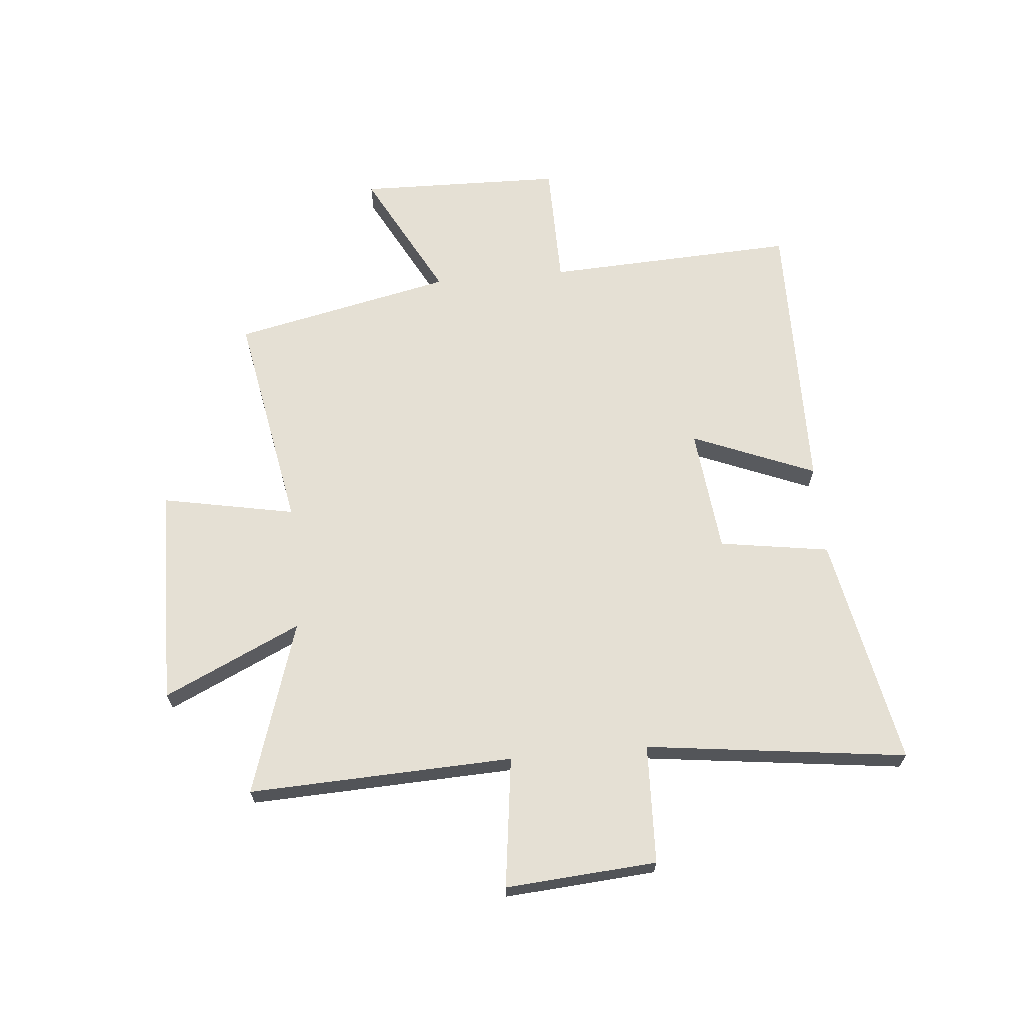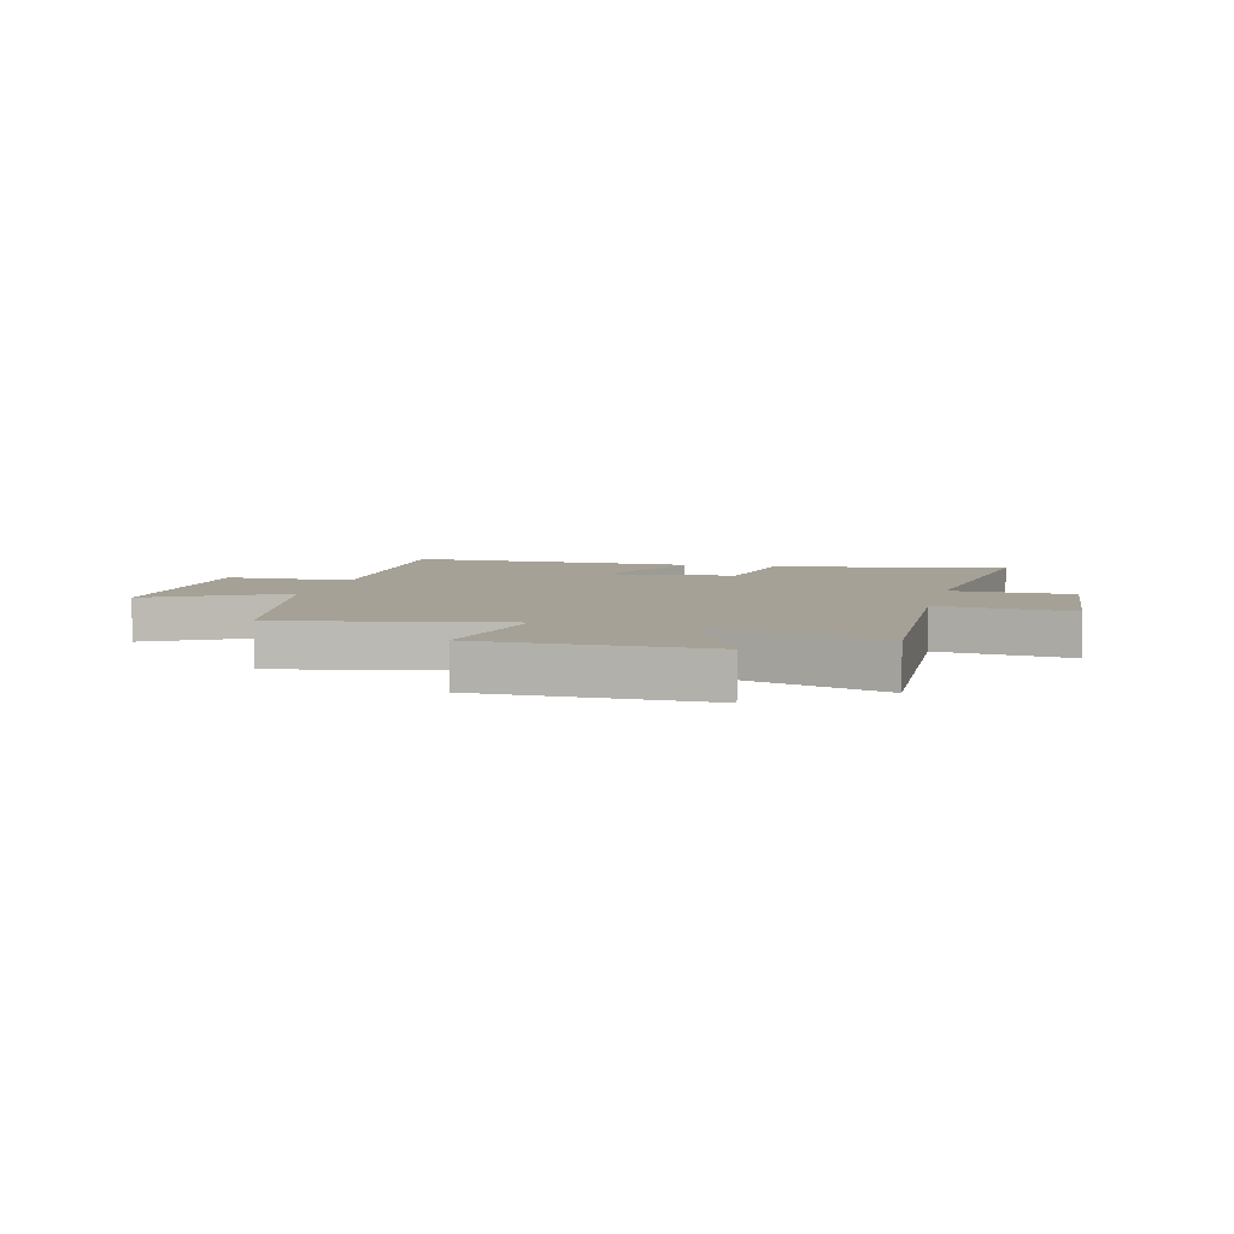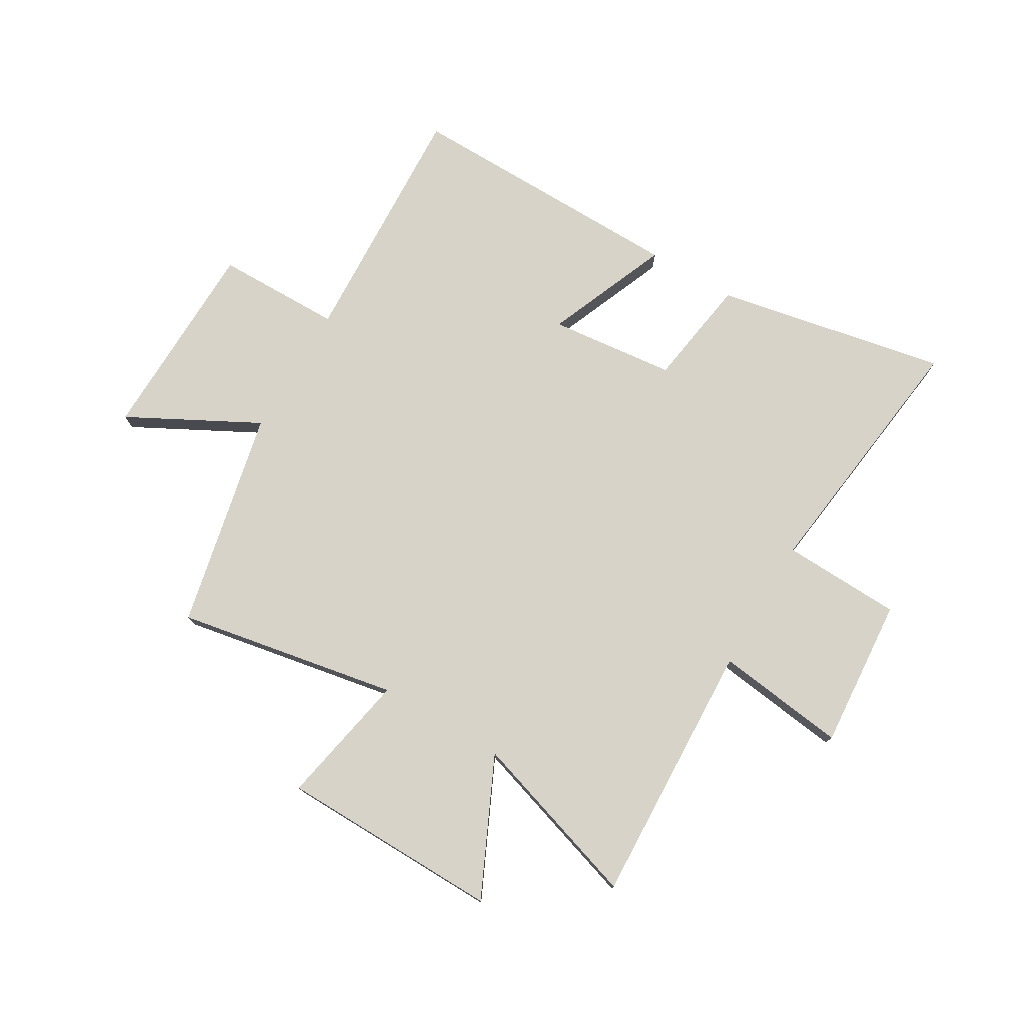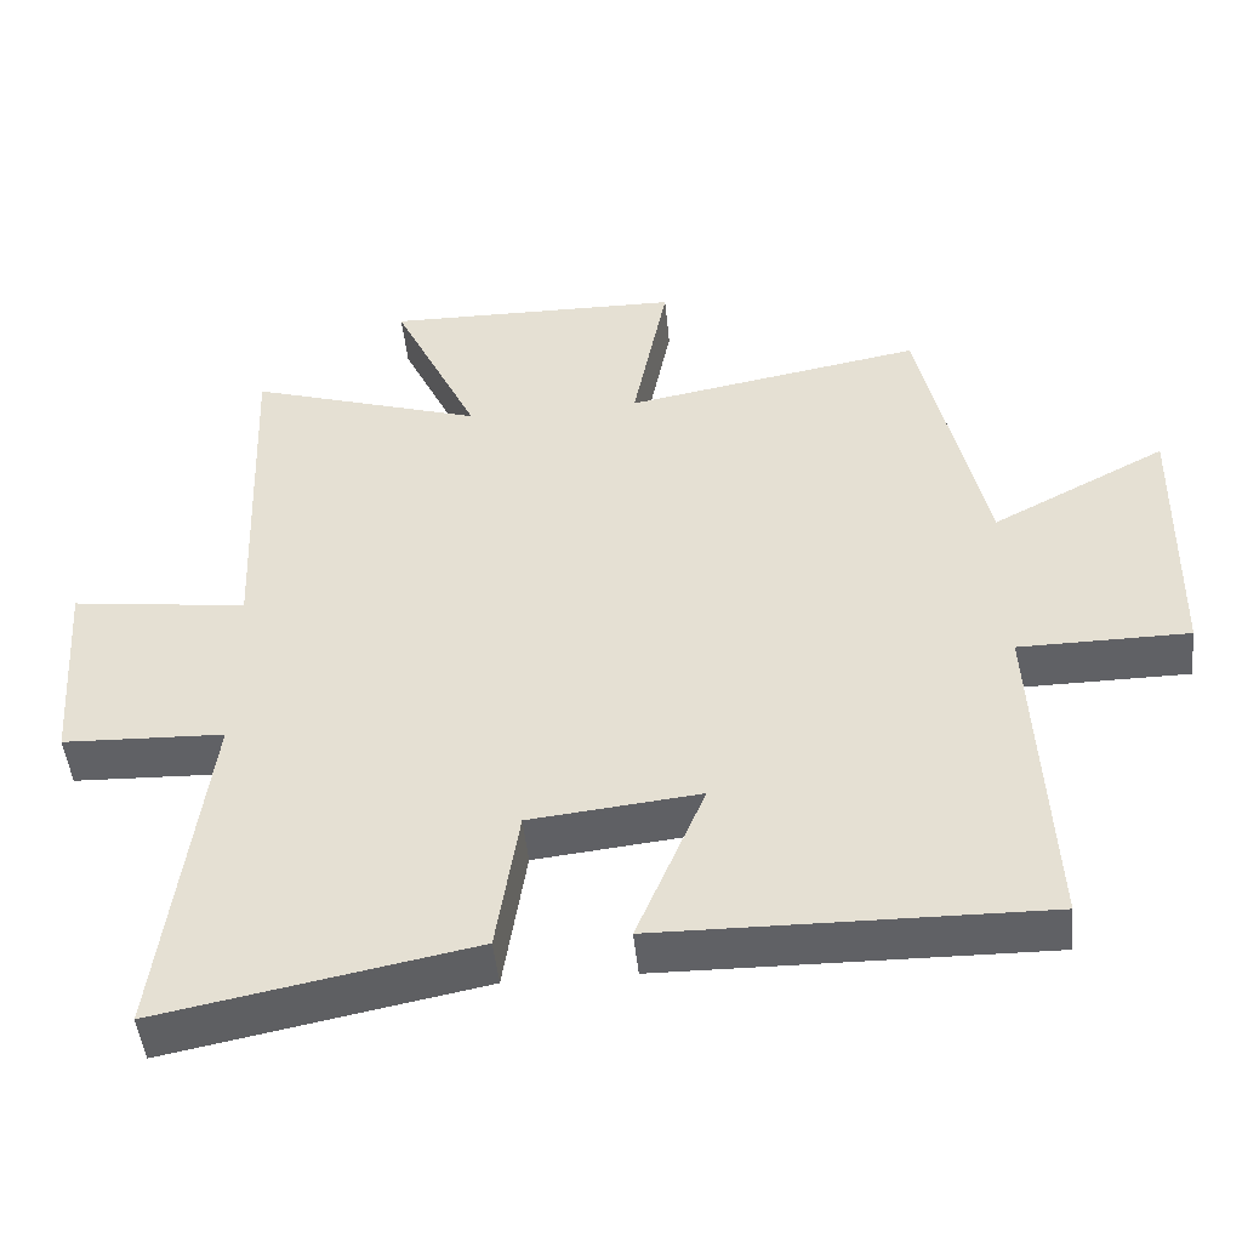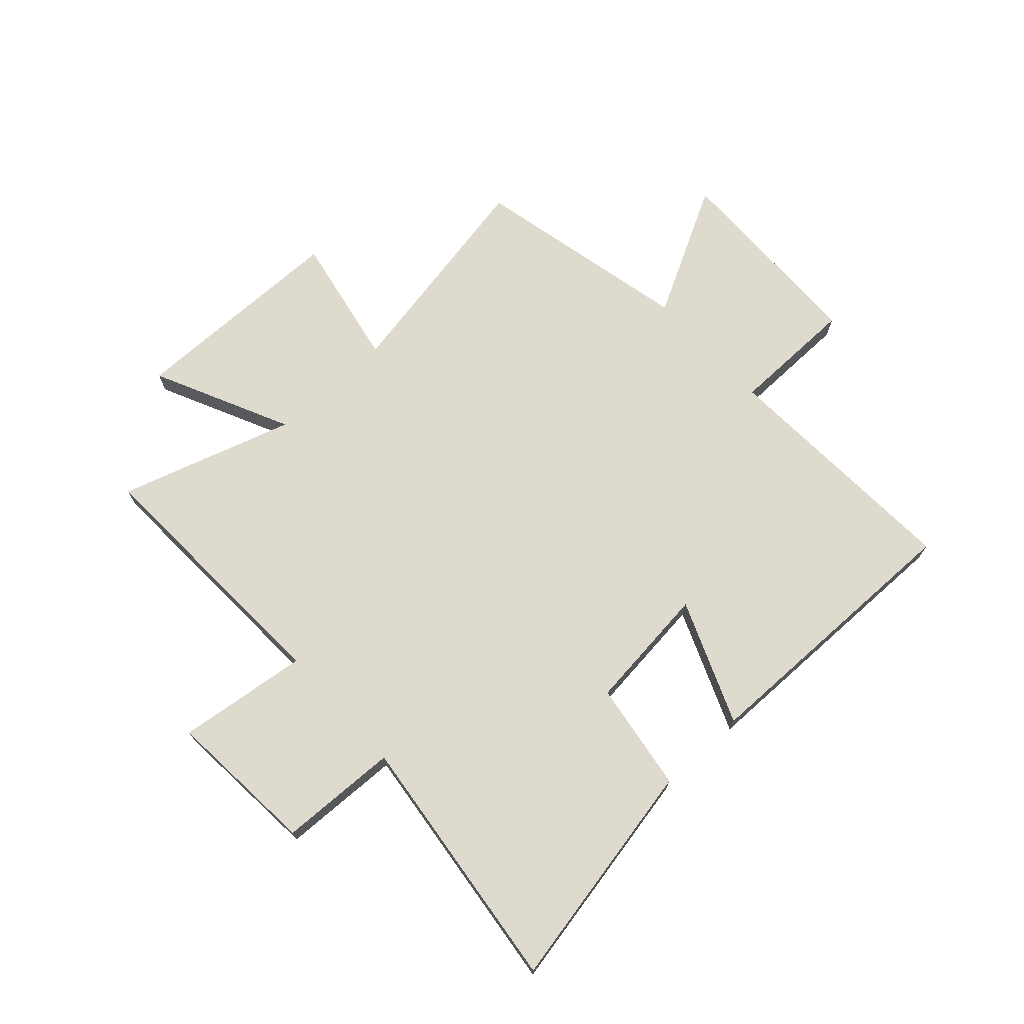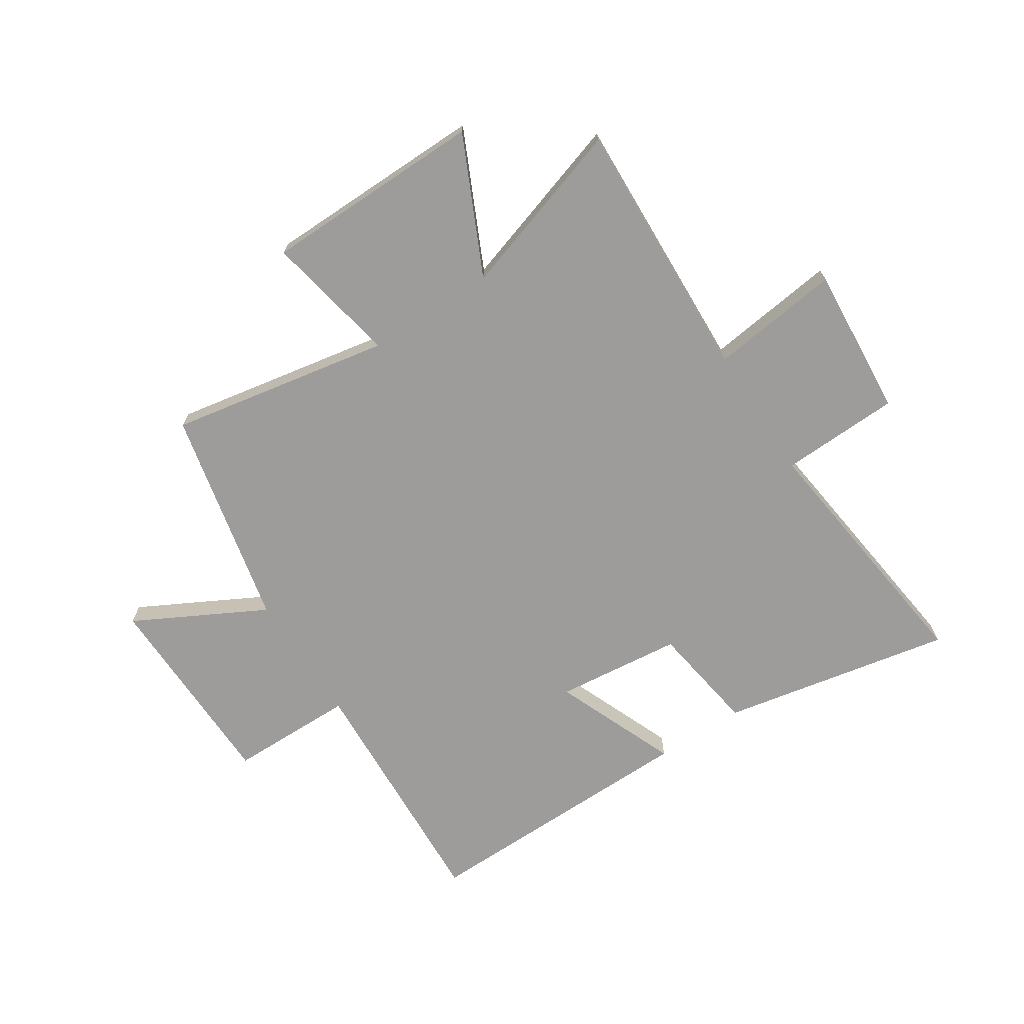
<metadata>
{"format":"obj","ext":"obj","renderer":"f3d","projection":"perspective","resolution":1024,"background":"white","views":[{"elev":65.9,"azim":84.8,"up":"+Y"},{"elev":6.1,"azim":13.9,"up":"+Y"},{"elev":76.4,"azim":30.5,"up":"+Y"},{"elev":-48.1,"azim":-174.3,"up":"+Z"},{"elev":71.3,"azim":137.4,"up":"+Y"},{"elev":-70.2,"azim":33.0,"up":"+Y"}]}
</metadata>
<code>
v 0.558 0.07 -0.58
v 0.147 0.07 -0.5
v 0.117 0.07 -0.305
v -0.107 0.07 -0.281
v -0.017 0.07 -0.5
v -0.521 0.07 -0.507
v -0.5 0.07 -0.062
v -0.723 0.07 -0.06
v -0.731 0.07 0.304
v -0.5 0.07 0.182
v -0.415 0.07 0.572
v -0.022 0.07 0.5
v -0.068 0.07 0.737
v 0.324 0.07 0.743
v 0.21 0.07 0.5
v 0.519 0.07 0.598
v 0.5 0.07 0.129
v 0.732 0.07 0.159
v 0.712 0.07 -0.109
v 0.5 0.07 -0.117
v 0.558 0 -0.58
v 0.147 0 -0.5
v 0.117 0 -0.305
v -0.107 0 -0.281
v -0.017 0 -0.5
v -0.521 0 -0.507
v -0.5 0 -0.062
v -0.723 0 -0.06
v -0.731 0 0.304
v -0.5 0 0.182
v -0.415 0 0.572
v -0.022 0 0.5
v -0.068 0 0.737
v 0.324 0 0.743
v 0.21 0 0.5
v 0.519 0 0.598
v 0.5 0 0.129
v 0.732 0 0.159
v 0.712 0 -0.109
v 0.5 0 -0.117
f 17 18 19 20
f 15 16 17
f 15 17 20
f 12 13 14 15
f 12 15 20 1
f 10 11 12 1
f 7 8 9 10
f 4 5 6 7
f 3 4 7 10
f 1 2 3
f 1 3 10
f 40 39 38 37
f 37 36 35
f 40 37 35
f 35 34 33 32
f 21 40 35 32
f 21 32 31 30
f 30 29 28 27
f 27 26 25 24
f 30 27 24 23
f 23 22 21
f 30 23 21
f 1 21 22 2
f 2 22 23 3
f 3 23 24 4
f 4 24 25 5
f 5 25 26 6
f 6 26 27 7
f 7 27 28 8
f 8 28 29 9
f 9 29 30 10
f 10 30 31 11
f 11 31 32 12
f 12 32 33 13
f 13 33 34 14
f 14 34 35 15
f 15 35 36 16
f 16 36 37 17
f 17 37 38 18
f 18 38 39 19
f 19 39 40 20
f 20 40 21 1

</code>
